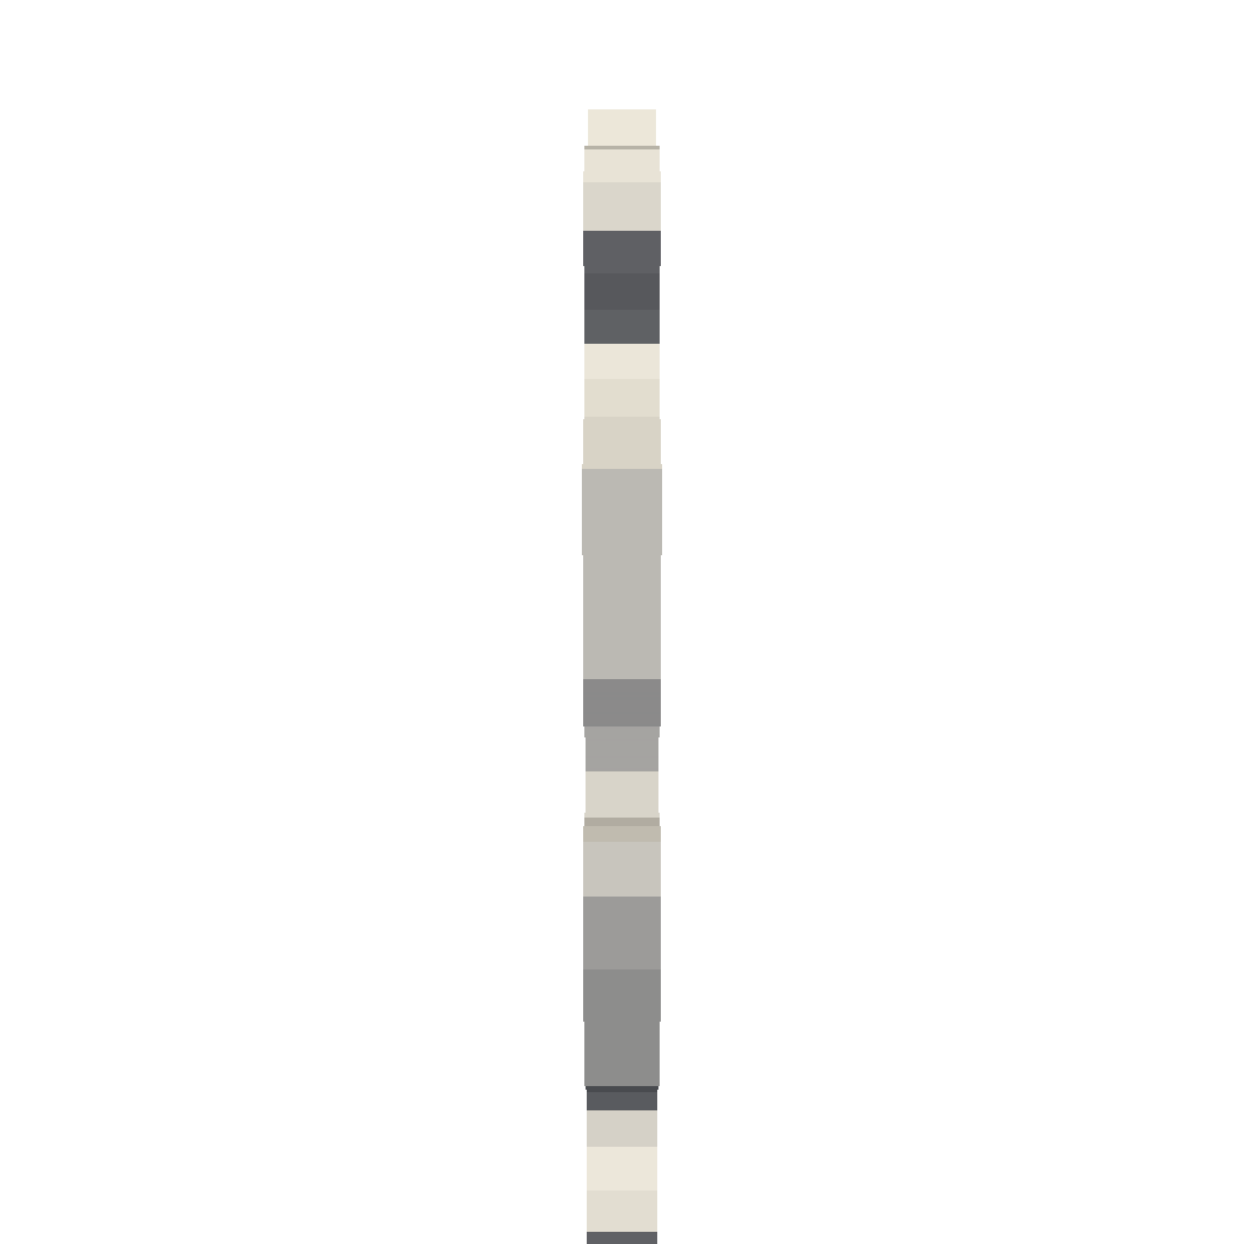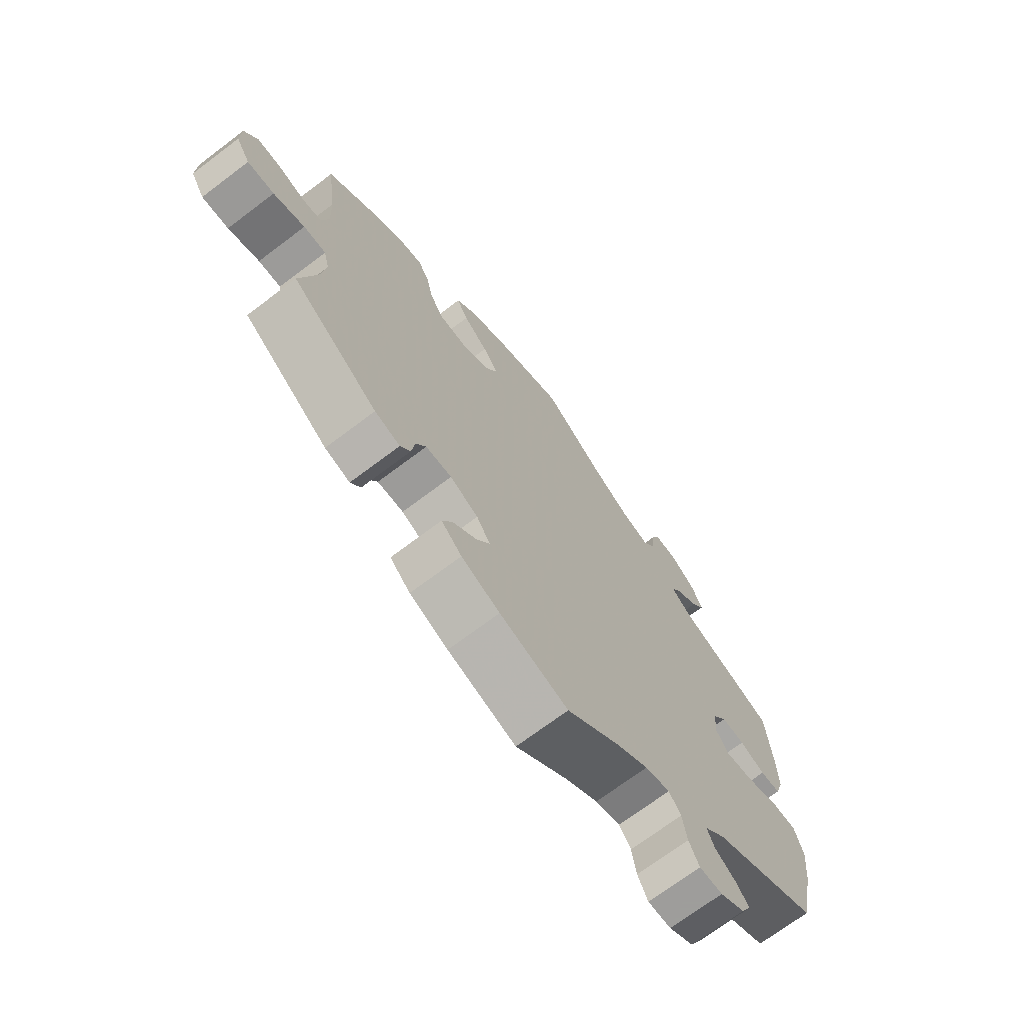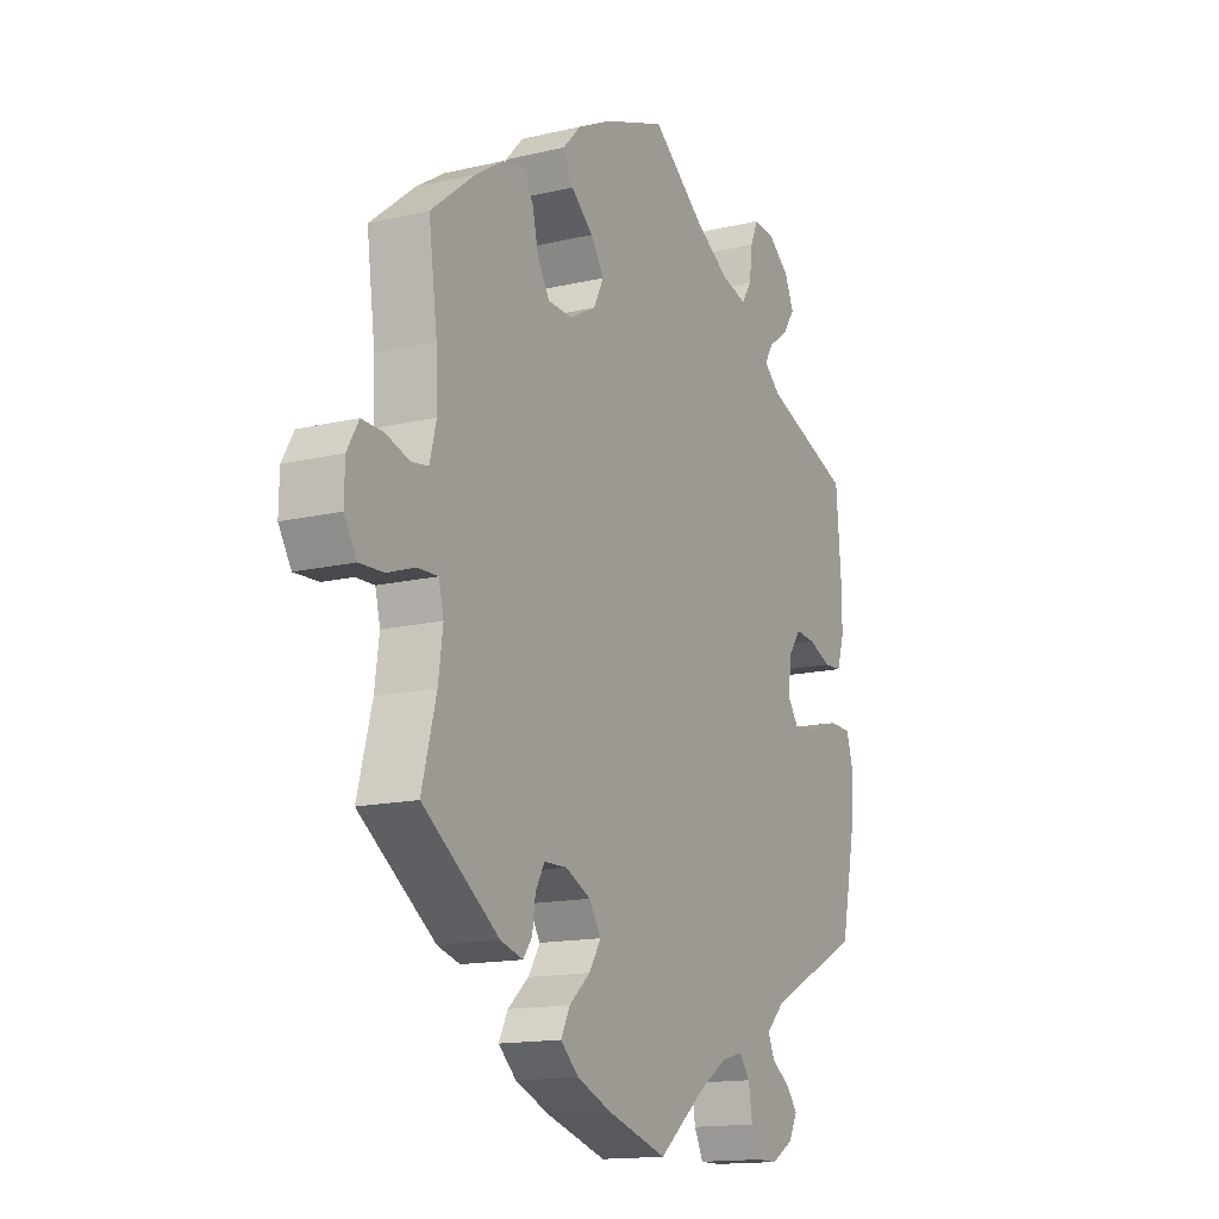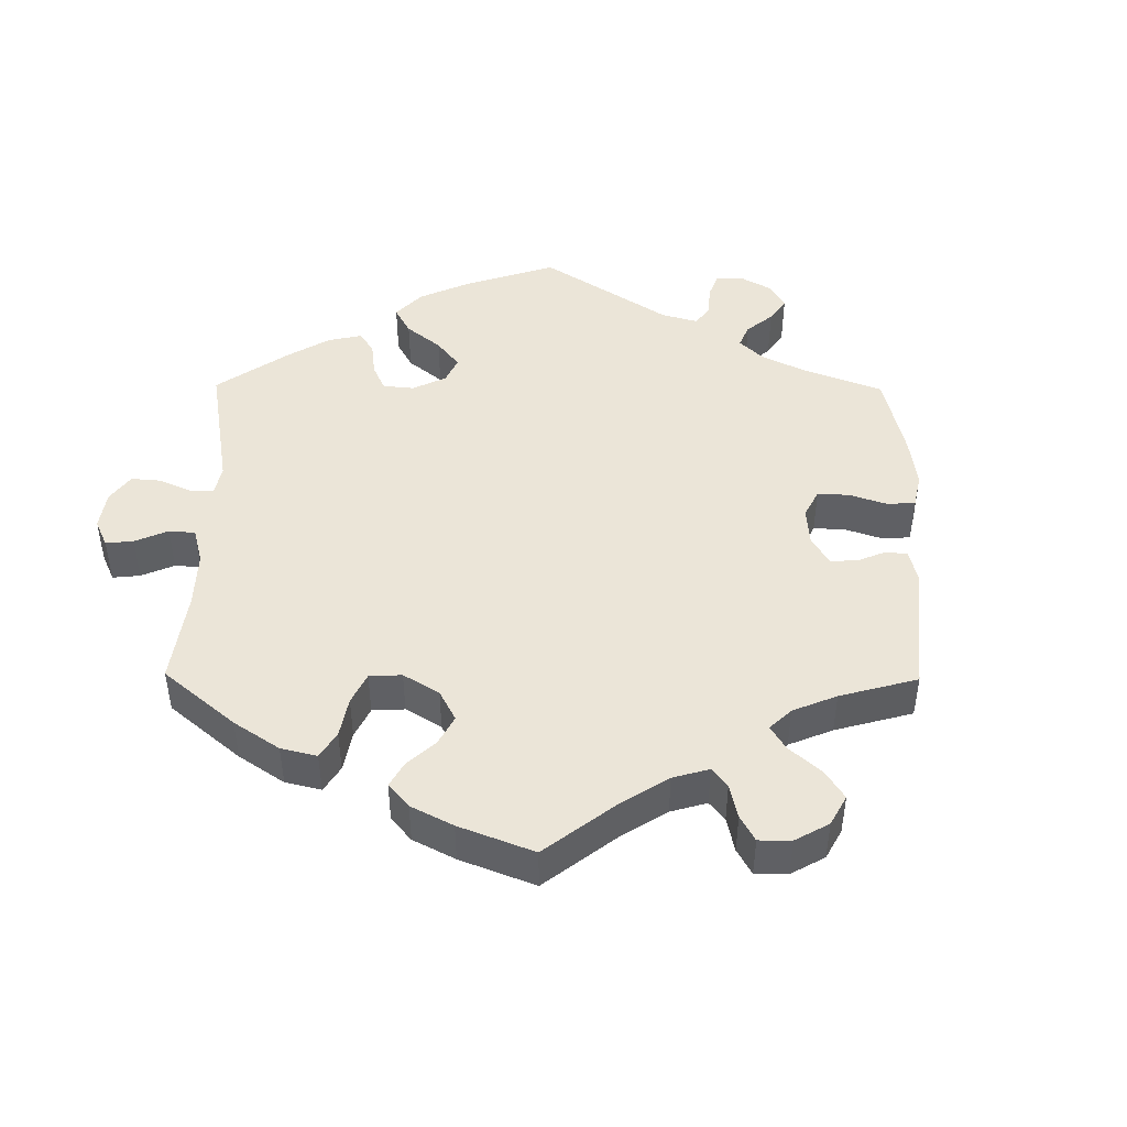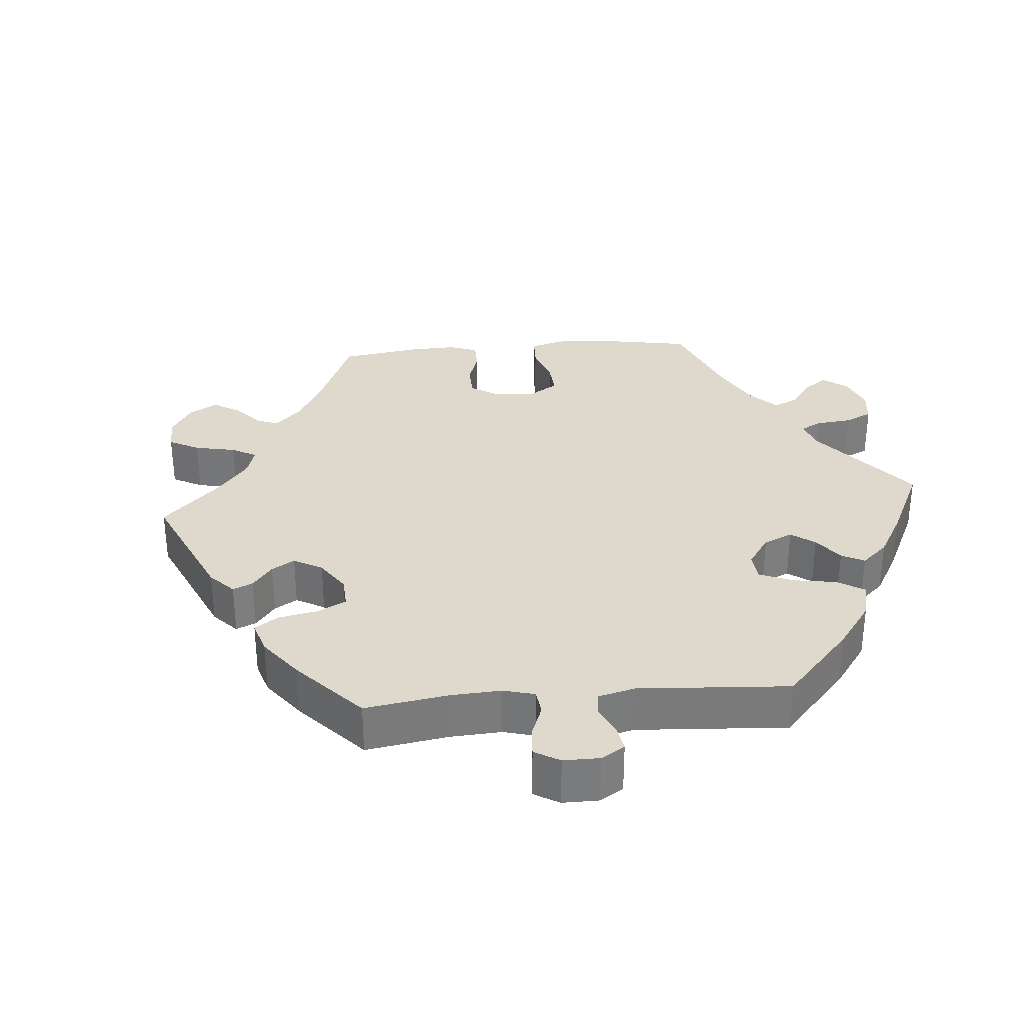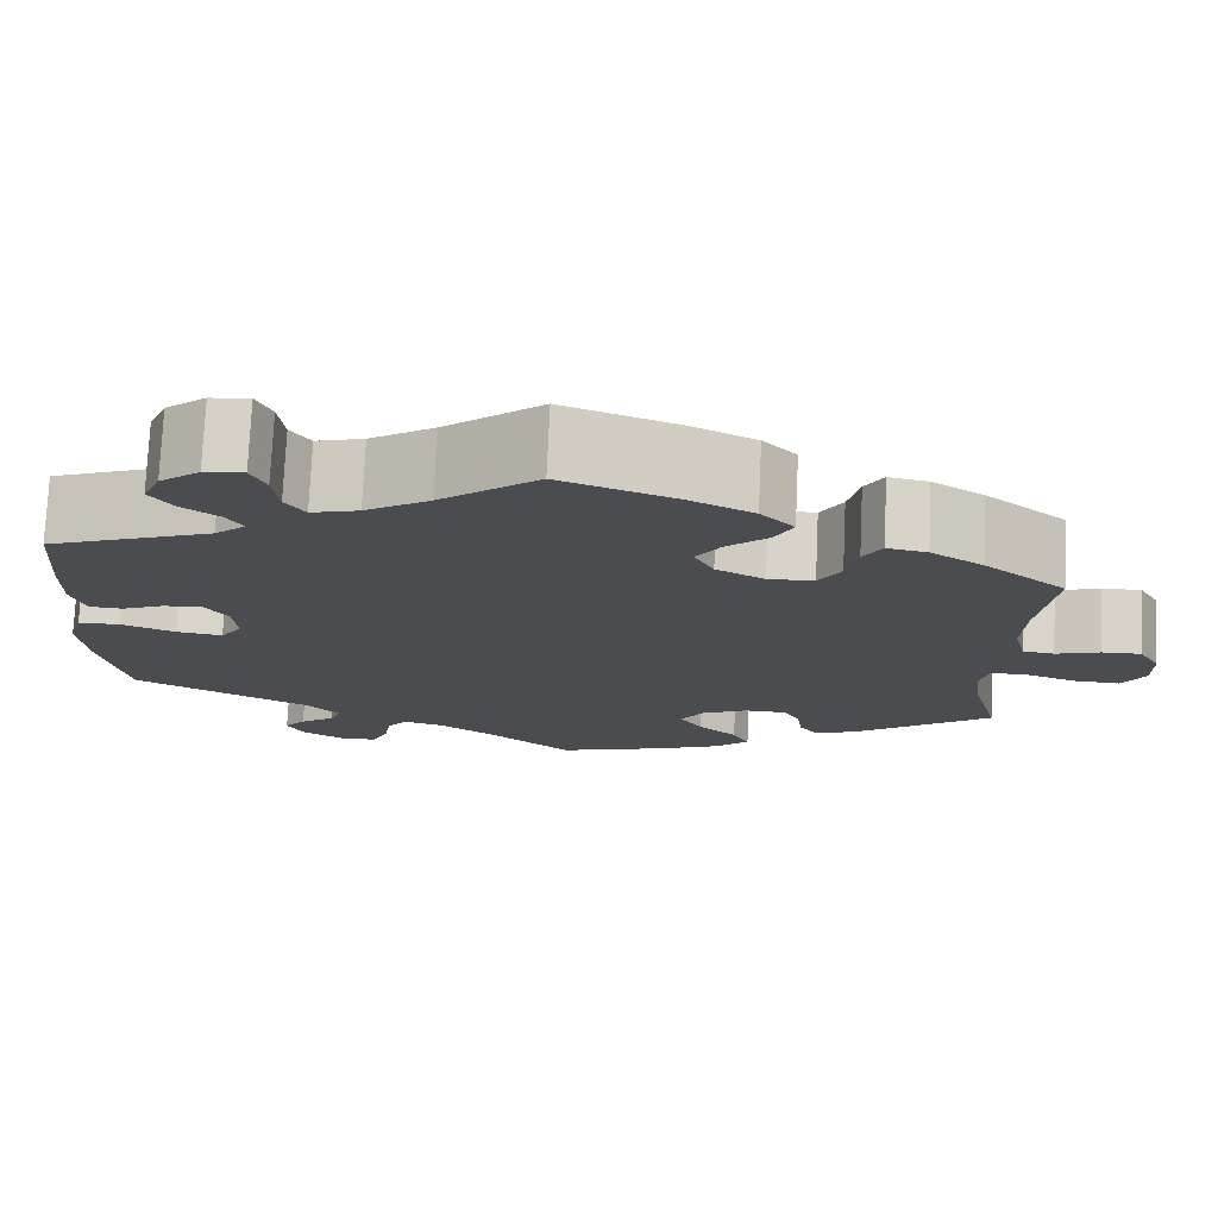
<metadata>
{"format":"obj","ext":"obj","renderer":"f3d","projection":"perspective","resolution":1024,"background":"white","views":[{"elev":-47.5,"azim":90.0,"up":"+Z"},{"elev":-70.7,"azim":127.1,"up":"+Z"},{"elev":-14.7,"azim":117.2,"up":"+Z"},{"elev":45.9,"azim":60.5,"up":"+Y"},{"elev":32.0,"azim":-154.8,"up":"+Y"},{"elev":75.3,"azim":2.6,"up":"+Z"}]}
</metadata>
<code>
v -0.092 0.07 -0.503
v -0.151 0.07 -0.464
v -0.195 0.07 -0.452
v -0.216 0.07 -0.48
v -0.224 0.07 -0.528
v -0.242 0.07 -0.565
v -0.283 0.07 -0.565
v -0.327 0.07 -0.539
v -0.345 0.07 -0.505
v -0.322 0.07 -0.477
v -0.285 0.07 -0.451
v -0.272 0.07 -0.421
v -0.31 0.07 -0.384
v -0.5 0.07 -0.289
v -0.528 0.07 -0.156
v -0.536 0.07 -0.076
v -0.521 0.07 -0.025
v -0.476 0.07 -0.024
v -0.418 0.07 -0.046
v -0.368 0.07 -0.053
v -0.345 0.07 -0.02
v -0.349 0.07 0.033
v -0.375 0.07 0.069
v -0.416 0.07 0.065
v -0.461 0.07 0.046
v -0.497 0.07 0.048
v -0.512 0.07 0.095
v -0.511 0.07 0.167
v -0.501 0.07 0.288
v -0.324 0.07 0.354
v -0.291 0.07 0.383
v -0.308 0.07 0.411
v -0.349 0.07 0.441
v -0.373 0.07 0.476
v -0.354 0.07 0.519
v -0.311 0.07 0.553
v -0.269 0.07 0.557
v -0.253 0.07 0.521
v -0.247 0.07 0.47
v -0.226 0.07 0.439
v -0.175 0.07 0.453
v -0.106 0.07 0.496
v -0.001 0.07 0.578
v 0.122 0.07 0.533
v 0.191 0.07 0.499
v 0.227 0.07 0.461
v 0.207 0.07 0.423
v 0.163 0.07 0.385
v 0.136 0.07 0.345
v 0.157 0.07 0.304
v 0.209 0.07 0.276
v 0.258 0.07 0.278
v 0.282 0.07 0.317
v 0.294 0.07 0.37
v 0.314 0.07 0.404
v 0.357 0.07 0.396
v 0.413 0.07 0.36
v 0.501 0.07 0.289
v 0.484 0.07 0.161
v 0.481 0.07 0.085
v 0.494 0.07 0.033
v 0.528 0.07 0.028
v 0.576 0.07 0.043
v 0.618 0.07 0.044
v 0.641 0.07 0.004
v 0.642 0.07 -0.051
v 0.617 0.07 -0.092
v 0.569 0.07 -0.09
v 0.513 0.07 -0.071
v 0.473 0.07 -0.07
v 0.463 0.07 -0.111
v 0.472 0.07 -0.178
v 0.501 0.07 -0.289
v 0.348 0.07 -0.398
v 0.303 0.07 -0.411
v 0.285 0.07 -0.386
v 0.279 0.07 -0.342
v 0.261 0.07 -0.309
v 0.215 0.07 -0.308
v 0.165 0.07 -0.332
v 0.141 0.07 -0.369
v 0.165 0.07 -0.407
v 0.207 0.07 -0.444
v 0.225 0.07 -0.48
v 0.189 0.07 -0.513
v 0.121 0.07 -0.541
v 0 0.07 -0.578
v -0.092 0 -0.503
v -0.151 0 -0.464
v -0.195 0 -0.452
v -0.216 0 -0.48
v -0.224 0 -0.528
v -0.242 0 -0.565
v -0.283 0 -0.565
v -0.327 0 -0.539
v -0.345 0 -0.505
v -0.322 0 -0.477
v -0.285 0 -0.451
v -0.272 0 -0.421
v -0.31 0 -0.384
v -0.5 0 -0.289
v -0.528 0 -0.156
v -0.536 0 -0.076
v -0.521 0 -0.025
v -0.476 0 -0.024
v -0.418 0 -0.046
v -0.368 0 -0.053
v -0.345 0 -0.02
v -0.349 0 0.033
v -0.375 0 0.069
v -0.416 0 0.065
v -0.461 0 0.046
v -0.497 0 0.048
v -0.512 0 0.095
v -0.511 0 0.167
v -0.501 0 0.288
v -0.324 0 0.354
v -0.291 0 0.383
v -0.308 0 0.411
v -0.349 0 0.441
v -0.373 0 0.476
v -0.354 0 0.519
v -0.311 0 0.553
v -0.269 0 0.557
v -0.253 0 0.521
v -0.247 0 0.47
v -0.226 0 0.439
v -0.175 0 0.453
v -0.106 0 0.496
v -0.001 0 0.578
v 0.122 0 0.533
v 0.191 0 0.499
v 0.227 0 0.461
v 0.207 0 0.423
v 0.163 0 0.385
v 0.136 0 0.345
v 0.157 0 0.304
v 0.209 0 0.276
v 0.258 0 0.278
v 0.282 0 0.317
v 0.294 0 0.37
v 0.314 0 0.404
v 0.357 0 0.396
v 0.413 0 0.36
v 0.501 0 0.289
v 0.484 0 0.161
v 0.481 0 0.085
v 0.494 0 0.033
v 0.528 0 0.028
v 0.576 0 0.043
v 0.618 0 0.044
v 0.641 0 0.004
v 0.642 0 -0.051
v 0.617 0 -0.092
v 0.569 0 -0.09
v 0.513 0 -0.071
v 0.473 0 -0.07
v 0.463 0 -0.111
v 0.472 0 -0.178
v 0.501 0 -0.289
v 0.348 0 -0.398
v 0.303 0 -0.411
v 0.285 0 -0.386
v 0.279 0 -0.342
v 0.261 0 -0.309
v 0.215 0 -0.308
v 0.165 0 -0.332
v 0.141 0 -0.369
v 0.165 0 -0.407
v 0.207 0 -0.444
v 0.225 0 -0.48
v 0.189 0 -0.513
v 0.121 0 -0.541
v 0 0 -0.578
f 86 87 1
f 85 86 1 2
f 82 83 84 85
f 81 82 85 2
f 80 81 2 3
f 79 80 3
f 74 75 76 77
f 72 73 74 77
f 71 72 77 78
f 70 71 78 79
f 66 67 68 69
f 66 69 70
f 65 66 70
f 62 63 64 65
f 61 62 65 70
f 60 61 70 79
f 56 57 58 59
f 53 54 55 56
f 52 53 56 59
f 51 52 59 60
f 45 46 47 48
f 45 48 49
f 42 43 44 45
f 41 42 45 49
f 40 41 49 50
f 36 37 38 39
f 36 39 40
f 35 36 40
f 32 33 34 35
f 31 32 35 40
f 30 31 40 50
f 24 25 26 27
f 23 24 27 28
f 16 17 18 19
f 16 19 20
f 13 14 15 16
f 12 13 16 20
f 8 9 10 11
f 6 7 8 11
f 4 5 6 11
f 3 4 11 12
f 23 28 29 30
f 22 23 30 50
f 21 22 50 51
f 21 51 60 79
f 20 21 79
f 3 12 20 79
f 88 174 173
f 89 88 173 172
f 172 171 170 169
f 89 172 169 168
f 90 89 168 167
f 90 167 166
f 164 163 162 161
f 164 161 160 159
f 165 164 159 158
f 166 165 158 157
f 156 155 154 153
f 157 156 153
f 157 153 152
f 152 151 150 149
f 157 152 149 148
f 166 157 148 147
f 146 145 144 143
f 143 142 141 140
f 146 143 140 139
f 147 146 139 138
f 135 134 133 132
f 136 135 132
f 132 131 130 129
f 136 132 129 128
f 137 136 128 127
f 126 125 124 123
f 127 126 123
f 127 123 122
f 122 121 120 119
f 127 122 119 118
f 137 127 118 117
f 114 113 112 111
f 115 114 111 110
f 106 105 104 103
f 107 106 103
f 103 102 101 100
f 107 103 100 99
f 98 97 96 95
f 98 95 94 93
f 98 93 92 91
f 99 98 91 90
f 117 116 115 110
f 137 117 110 109
f 138 137 109 108
f 166 147 138 108
f 166 108 107
f 166 107 99 90
f 1 88 89 2
f 2 89 90 3
f 3 90 91 4
f 4 91 92 5
f 5 92 93 6
f 6 93 94 7
f 7 94 95 8
f 8 95 96 9
f 9 96 97 10
f 10 97 98 11
f 11 98 99 12
f 12 99 100 13
f 13 100 101 14
f 14 101 102 15
f 15 102 103 16
f 16 103 104 17
f 17 104 105 18
f 18 105 106 19
f 19 106 107 20
f 20 107 108 21
f 21 108 109 22
f 22 109 110 23
f 23 110 111 24
f 24 111 112 25
f 25 112 113 26
f 26 113 114 27
f 27 114 115 28
f 28 115 116 29
f 29 116 117 30
f 30 117 118 31
f 31 118 119 32
f 32 119 120 33
f 33 120 121 34
f 34 121 122 35
f 35 122 123 36
f 36 123 124 37
f 37 124 125 38
f 38 125 126 39
f 39 126 127 40
f 40 127 128 41
f 41 128 129 42
f 42 129 130 43
f 43 130 131 44
f 44 131 132 45
f 45 132 133 46
f 46 133 134 47
f 47 134 135 48
f 48 135 136 49
f 49 136 137 50
f 50 137 138 51
f 51 138 139 52
f 52 139 140 53
f 53 140 141 54
f 54 141 142 55
f 55 142 143 56
f 56 143 144 57
f 57 144 145 58
f 58 145 146 59
f 59 146 147 60
f 60 147 148 61
f 61 148 149 62
f 62 149 150 63
f 63 150 151 64
f 64 151 152 65
f 65 152 153 66
f 66 153 154 67
f 67 154 155 68
f 68 155 156 69
f 69 156 157 70
f 70 157 158 71
f 71 158 159 72
f 72 159 160 73
f 73 160 161 74
f 74 161 162 75
f 75 162 163 76
f 76 163 164 77
f 77 164 165 78
f 78 165 166 79
f 79 166 167 80
f 80 167 168 81
f 81 168 169 82
f 82 169 170 83
f 83 170 171 84
f 84 171 172 85
f 85 172 173 86
f 86 173 174 87
f 87 174 88 1

</code>
